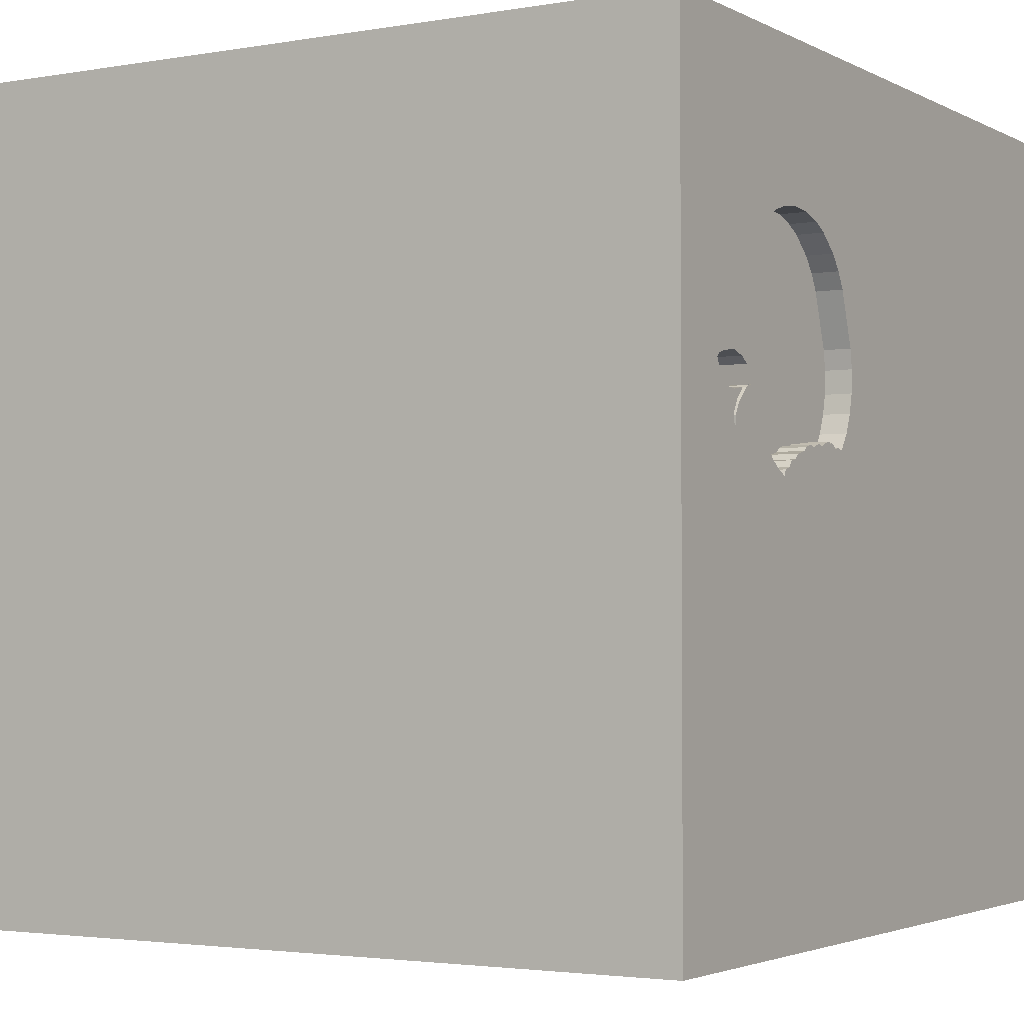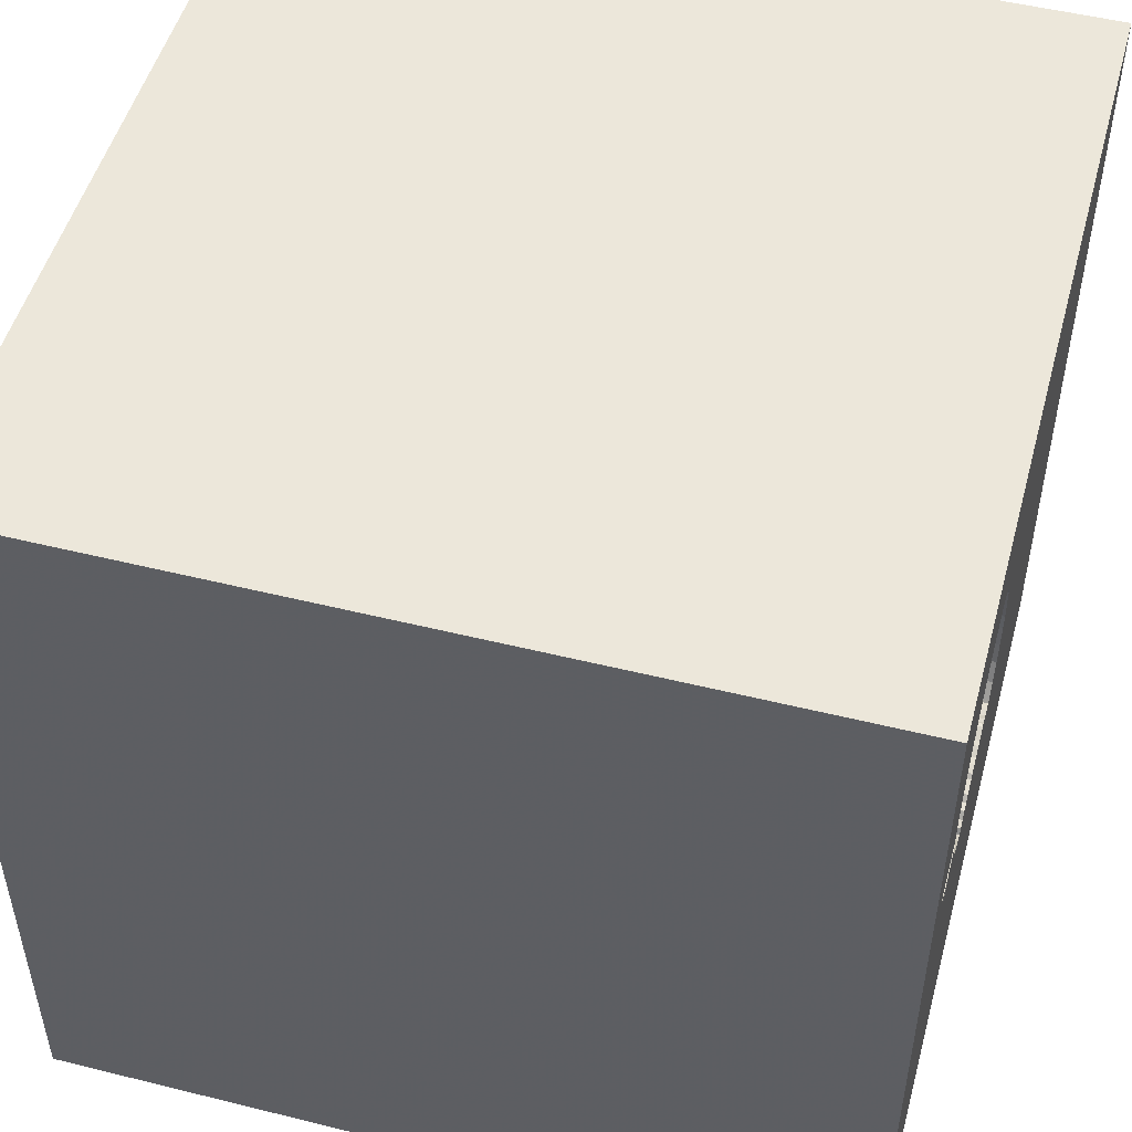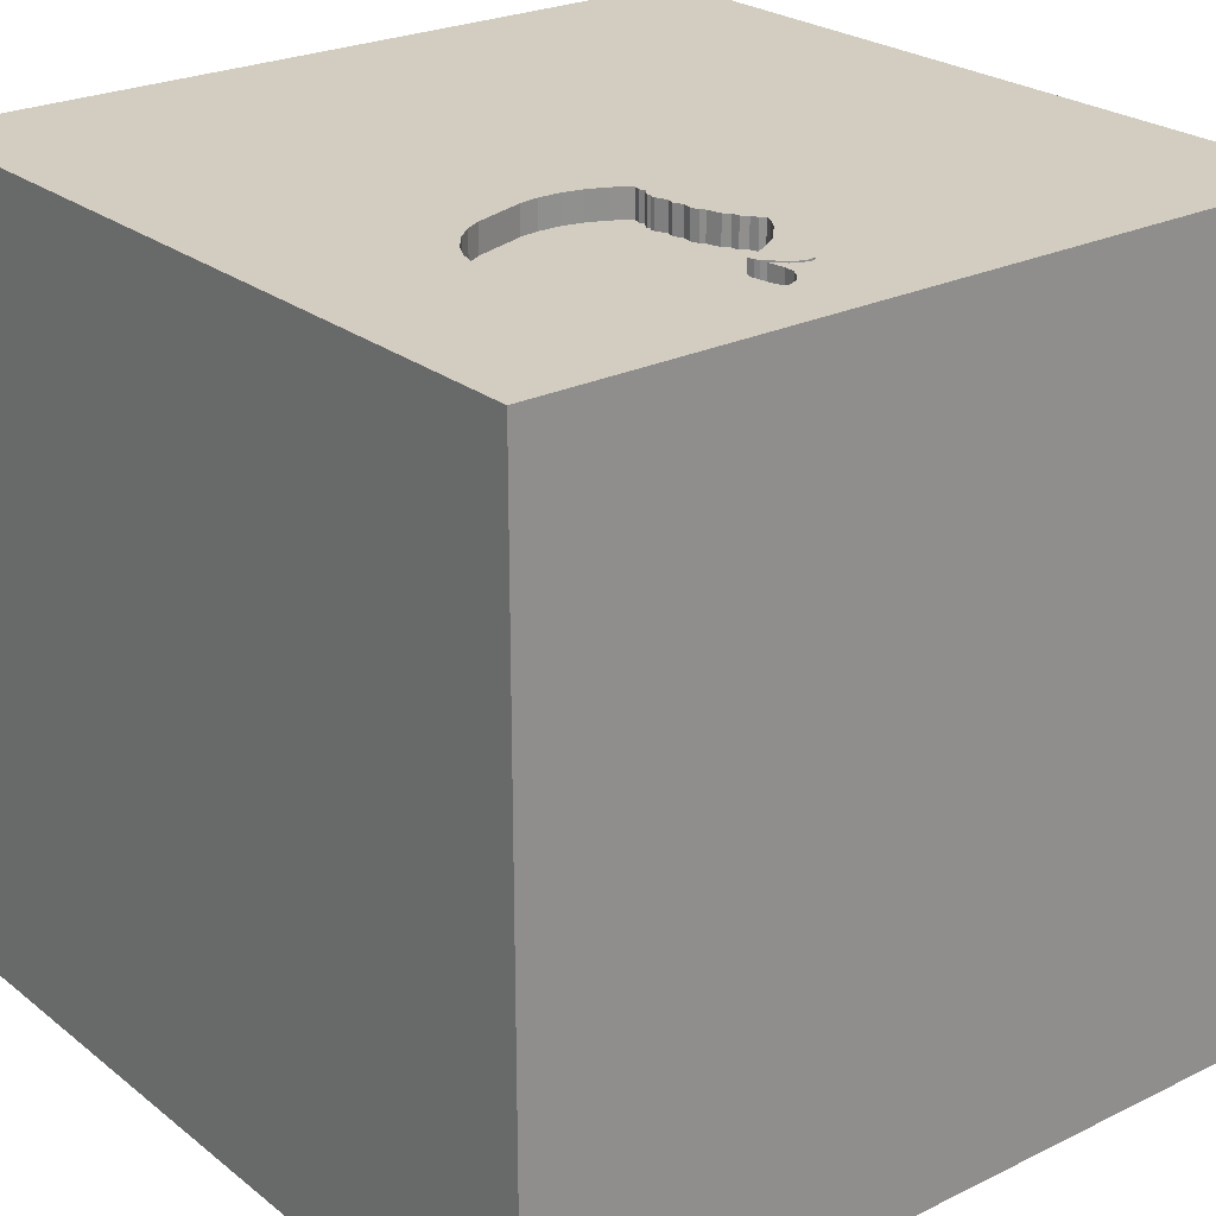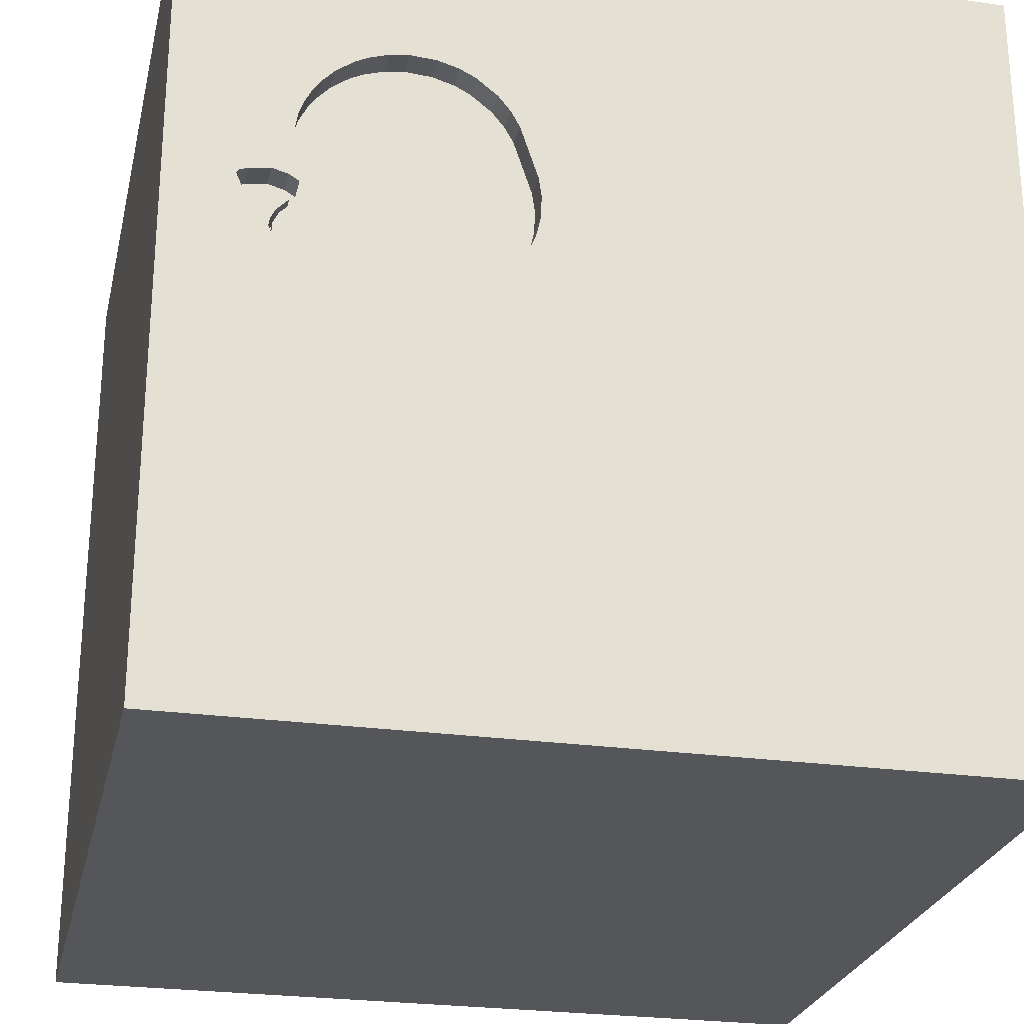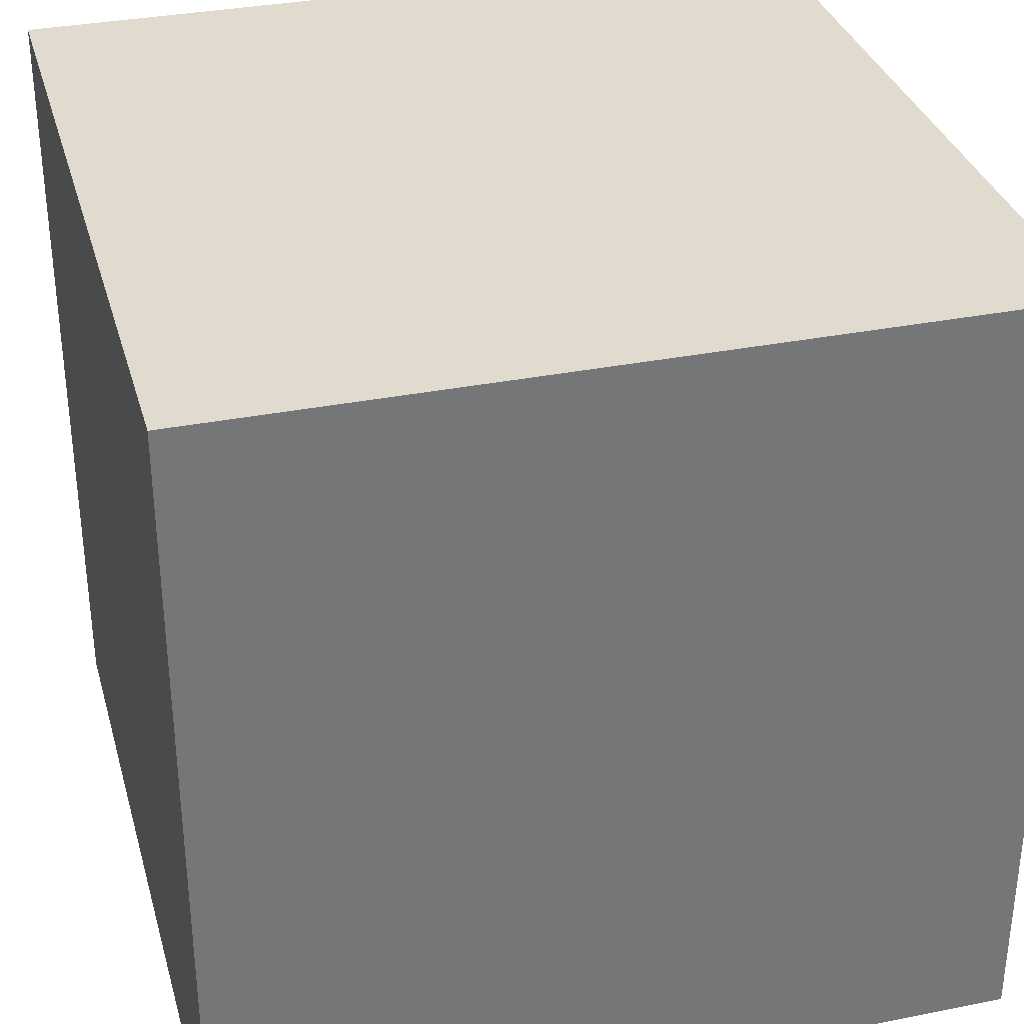
<metadata>
{"format":"obj","ext":"obj","renderer":"f3d","projection":"perspective","resolution":1024,"background":"white","views":[{"elev":-2.8,"azim":121.1,"up":"+Z"},{"elev":50.5,"azim":105.2,"up":"+Z"},{"elev":24.7,"azim":51.5,"up":"+Y"},{"elev":-25.7,"azim":167.4,"up":"+Z"},{"elev":33.5,"azim":74.8,"up":"+Z"}]}
</metadata>
<code>
o apple_8
v 0.5471 1.5 0.9205
v 0.3837 1.5 0.8212
v 0.3837 1.4 0.8212
v 0.855 1.5 0.09116
v 0.8549 1.4 0.09116
v 1.014 1.5 0.325
v 1.014 1.4 0.325
v 0.4798 1.5 0.1619
v 0.4798 1.4 0.1619
v 0.9432 1.5 0.8373
v 0.9432 1.4 0.8373
v 0.6909 1.5 0.1059
v 0.6909 1.4 0.1059
v 0.3821 1.5 0.1679
v 0.3821 1.4 0.1679
v 0.7758 1.5 0.04777
v 0.2366 1.5 0.3584
v 1.038 1.5 0.3212
v 1.038 1.4 0.3212
v -0.6836 0.1335 -1.5
v -1.055 0.2995 1.5
v -0.7812 1.302 1.5
v -0.638 -0.5469 1.5
v -1.003 -1.5 -0.4948
v -0.8333 -1.5 -1.198
v -0.9375 -0.931 -1.5
v -0.8073 -1.198 1.5
v 0.6407 1.5 0.9377
v 1.244 1.5 0.4057
v 1.244 1.4 0.4057
v 0.7281 1.5 0.9361
v 1.064 1.5 0.3977
v 1.139 1.5 0.232
v 1.139 1.4 0.232
v 1.206 1.5 0.3183
v 1.129 1.5 0.1877
v 1.129 1.4 0.1877
v 0.7379 1.5 0.07749
v 1.159 1.5 0.3029
v 0.1823 0.4818 1.5
v 0.1823 -0 1.5
v -0.1042 1.159 -1.5
v 0.1823 1.094 1.5
v 0.8333 -0.3906 -1.5
v 0.1823 -0.4818 1.5
v 0.07812 -1.5 -1.198
v 0.2083 -1.5 0.4427
v 0.1562 -1.5 -0
v 0.4948 -1.5 -0.3776
v -0.1302 -1.5 -1.5
v 0.5729 -1.5 -1.302
v -0.1302 -1.5 1.5
v 0.6934 1.5 -1.029
v 0.3075 1.5 0.7076
v 0.1432 1.5 1.12
v 0.1562 1.5 -1.5
v 0.1042 1.5 1.5
v 0.3197 1.5 0.7297
v 0.3112 1.5 0.1738
v 0.1823 -1.12 -1.5
v 0.5748 1.5 0.1612
v 0.5748 1.4 0.1612
v 0.4146 1.5 0.1746
v 0.4146 1.4 0.1746
v 1.079 1.5 0.3123
v 1.079 1.4 0.3123
v 0.7618 1.5 0.9313
v 0.7618 1.4 0.9313
v 0.1042 -1.094 1.5
v 0 -1.5 -0.4688
v 0 -1.5 1.25
v -0.1823 -1.5 0.8724
v 1.143 1.5 0.2047
v 0.5423 1.5 0.1545
v 0.2436 1.5 0.512
v 0.2526 1.5 0.2882
v 1.109 1.5 0.2592
v 1.25 0.2083 1.5
v 1.224 -1.5 -0.6901
v 1.25 -1.5 0.1562
v 1.042 -1.5 0.625
v 1.146 1.5 0
v 1.009 1.5 -0.1628
v 1.075 1.5 0.5648
v 1.142 1.5 0.4259
v 1.178 1.5 0.8984
v 1.25 -0.4427 1.5
v 1.071 1.5 0.488
v 1.071 1.4 0.488
v 0.3617 1.5 0.7937
v 1.18 1.5 0.3051
v 1.18 1.4 0.3051
v 0.3075 1.4 0.7075
v 1.257 1.5 0.3927
v 1.018 1.5 0.748
v 1.018 1.4 0.748
v 1.047 1.5 0.6909
v 1.14 1.5 0.301
v 1.14 1.4 0.301
v 0.8322 1.5 0.9083
v 0.8322 1.4 0.9083
v 0.5423 1.4 0.1545
v 1.075 1.4 0.5648
v 0.3509 1.5 0.1651
v 0.425 1.5 0.1799
v 0.425 1.4 0.1799
v 0.438 1.5 0.1799
v 1.194 1.5 0.312
v -0.6901 -1.5 0.4948
v -0.4818 -1.5 -0.1823
v -0.7292 -1.5 1.25
v -0.2214 1.5 -0.7292
v -0.4427 1.003 1.5
v -1.5 -1.159 0.2279
v -1.5 -0.8529 -0.2214
v -1.5 0.1823 0.4818
v -1.5 0.1562 -0.1562
v -1.5 0.2214 1.172
v -1.5 0.5339 -0.3906
v -1.5 -0.1042 -1.5
v -1.5 0.6771 -1.263
v -1.5 -0.1562 1.5
v -1.5 0.02604 -0.7812
v -1.5 -0.2083 -1.25
v -1.5 1.042 0.4167
v -1.5 1.198 0
v -1.5 1.113 -0.4427
v -1.5 1.5 -1.5
v -1.5 1.198 0.8594
v -1.5 -0.5469 0.5208
v -1.5 -0.5208 1.224
v -1.5 -1.5 0.1302
v -1.5 -1.5 1.5
v -1.5 -1.5 -1.5
v -1.5 0.8333 1.5
v -1.5 0.8854 1.107
v -1.5 1.5 0.1302
v -1.5 1.5 1.5
v -1.5 -1.302 -0.6771
v -1.5 -1.12 0.8073
v -1.5 -0.4167 -0.625
v -1.5 -0.3646 0.1562
v 0.2526 1.4 0.2882
v 1.085 1.5 0.41
v 1.085 1.4 0.41
v 0.6914 1.5 0.9413
v 0.6914 1.4 0.9413
v 0.9851 1.5 0.7933
v 0.651 -1.042 1.5
v 0.7812 -1.5 -0.7292
v 0.8464 -1.5 -0.05208
v 0.651 -1.5 1.198
v 1.5 -1.5 -1.5
v 1.5 -1.5 1.5
v 0.5172 1.5 0.9117
v 0.5083 1.5 0.1699
v 0.625 1.12 1.5
v 0.6713 1.5 0.1253
v 0.6713 1.4 0.1253
v 0.2816 1.5 0.2181
v 0.2816 1.4 0.2181
v 1.216 1.5 0.4146
v 1.216 1.4 0.4146
v 0.3397 1.5 0.7663
v 0.3397 1.4 0.7663
v 0.7196 1.5 0.1008
v 0.8973 1.5 0.131
v 0.7653 1.5 0.06854
v 0.9977 1.5 0.2826
v 1.206 1.4 0.3183
v 1.354 1.5 0.3125
v 1.354 1.5 0
v 0.5083 1.4 0.1699
v 0.4029 1.5 0.1784
v 0.4029 1.4 0.1784
v 0.8804 1.5 0.8838
v 1.142 1.4 0.4259
v 1.5 -0.9635 -0.1237
v 1.5 0.8138 0.3939
v 1.5 0.1302 -1.5
v 1.5 0.7682 -0.7731
v 1.5 -0.1042 1.5
v 1.5 -0.4688 -0.9115
v 1.5 0.1367 1.139
v 1.5 1.5 1.5
v 1.5 1.5 -1.5
v 1.5 -1.5 0.1302
v 1.5 1.5 0.4167
v 1.5 1.5 -0.2083
v 0.3223 1.5 0.1572
v 0.3223 1.4 0.1572
v 1.06 1.5 0.6519
v 1.06 1.4 0.6519
v 0.9851 1.4 0.7933
v -1.146 -1.5 0.1823
v -1.25 0.7943 1.5
v -0.8065 1.5 0.1953
v -1.25 -0.3125 1.5
v 1.121 1.5 0.2683
v 1.121 1.4 0.2683
v 0.5172 1.4 0.9117
v 0.6061 1.5 0.1509
v 0.6191 1.5 0.138
v 1.031 1.5 0.7221
v 0.7379 1.4 0.07749
v 0.2366 1.4 0.3584
v 0.93 1.5 0.1619
v 0.93 1.4 0.1619
v -0.3646 -1.198 1.5
v -0.5599 0.2604 1.5
v -0.4167 -1.5 -1.042
v 1.053 1.5 0.3122
v 1.137 1.5 0.1851
v 1.137 1.4 0.1851
v 0.7653 1.4 0.06854
v 0.3783 1.5 0.1562
v 0.3783 1.4 0.1562
v 1.029 0.7878 -1.5
v 1.016 0.625 1.5
v 0.8333 -0.2083 1.5
v 0.7289 1.5 0.08896
v 0.2436 1.4 0.512
v 0.6191 1.4 0.138
v 1.237 1.5 0.3471
v 1.237 1.4 0.3471
v 1.053 1.4 0.3122
v 1.143 1.4 0.2047
v 0.8804 1.4 0.8838
v 0.438 1.4 0.1799
v 0.797 1.5 0.9198
v 0.4601 1.5 0.8828
v 0.4601 1.4 0.8828
v 1.109 1.4 0.2592
v 0.8057 1.5 0.05965
v 0.8057 1.4 0.05965
v 0.5939 1.5 0.9343
v 0.5939 1.4 0.9343
v 0.9817 1.5 0.2402
v 1.047 1.5 0.3877
v 1.13 1.5 0.2176
v 1.13 1.4 0.2176
v 0.7907 1.5 0.05371
v 1.257 1.4 0.3927
v 0.7196 1.4 0.1008
v 0.2335 1.5 0.4417
v 0.7758 1.4 0.04777
v 0.9817 1.4 0.2402
v 0.2335 1.4 0.4417
v 0.6061 1.4 0.1509
v 1.047 1.4 0.6909
v 0.3509 1.4 0.1651
v 1.047 1.4 0.3877
f 122 131 133
f 140 132 133
f 52 27 133
f 111 52 133
f 133 198 122
f 131 140 133
f 140 114 132
f 52 209 27
f 27 23 133
f 132 195 133
f 111 71 52
f 23 198 133
f 122 118 131
f 195 109 133
f 109 111 133
f 52 69 209
f 111 72 71
f 209 23 27
f 131 130 140
f 140 130 114
f 109 72 111
f 198 21 122
f 198 210 21
f 135 118 122
f 118 130 131
f 130 115 114
f 114 134 132
f 132 24 195
f 154 69 52
f 69 23 209
f 23 210 198
f 21 135 122
f 118 116 130
f 114 139 134
f 134 24 132
f 71 154 52
f 154 149 69
f 69 45 23
f 21 196 135
f 195 110 109
f 71 152 154
f 135 136 118
f 130 142 115
f 114 115 139
f 24 110 195
f 116 142 130
f 109 47 72
f 23 41 210
f 136 116 118
f 72 47 71
f 149 45 69
f 45 41 23
f 116 117 142
f 142 141 115
f 110 47 109
f 47 152 71
f 138 136 135
f 110 48 47
f 196 138 135
f 115 134 139
f 21 113 196
f 117 141 142
f 134 25 24
f 47 81 152
f 210 113 21
f 136 125 116
f 81 154 152
f 149 220 45
f 41 40 210
f 196 22 138
f 138 129 136
f 129 125 136
f 141 134 115
f 24 211 110
f 110 70 48
f 113 22 196
f 116 119 117
f 117 123 141
f 25 211 24
f 125 119 116
f 48 151 47
f 47 151 81
f 154 220 149
f 220 41 45
f 40 113 210
f 141 124 134
f 211 70 110
f 154 87 220
f 70 49 48
f 125 126 119
f 117 119 123
f 49 151 48
f 138 125 129
f 123 124 141
f 211 46 70
f 151 80 81
f 220 40 41
f 138 137 125
f 124 120 134
f 134 211 25
f 154 182 87
f 87 78 220
f 220 219 40
f 40 43 113
f 22 57 138
f 197 137 138
f 26 134 120
f 134 50 211
f 81 187 154
f 178 184 154
f 113 57 22
f 197 138 57
f 126 127 119
f 20 26 120
f 26 50 134
f 46 49 70
f 80 187 81
f 178 154 187
f 184 182 154
f 55 197 57
f 137 126 125
f 60 50 26
f 182 78 87
f 78 219 220
f 219 157 40
f 157 43 40
f 43 57 113
f 119 121 123
f 123 121 124
f 50 46 211
f 46 150 49
f 150 151 49
f 179 184 178
f 151 79 80
f 20 60 26
f 150 79 151
f 245 197 55
f 137 127 126
f 127 121 119
f 121 120 124
f 46 51 150
f 127 128 121
f 50 51 46
f 79 187 80
f 75 245 55
f 197 245 17
f 17 76 197
f 44 60 20
f 181 179 178
f 157 57 43
f 55 58 54
f 54 75 55
f 59 112 197
f 197 76 160
f 197 160 59
f 137 128 127
f 51 79 150
f 181 178 183
f 219 185 157
f 2 90 164
f 164 58 55
f 55 2 164
f 112 59 190
f 112 190 104
f 112 104 216
f 105 107 112
f 63 105 112
f 63 112 216
f 14 174 63
f 216 14 63
f 197 128 137
f 50 153 51
f 79 153 187
f 182 219 78
f 231 2 55
f 155 231 55
f 112 107 8
f 8 156 112
f 121 128 120
f 128 20 120
f 60 153 50
f 178 187 153
f 182 185 219
f 157 185 57
f 55 31 146
f 146 28 55
f 155 55 1
f 12 166 112
f 112 156 74
f 203 158 12
f 12 112 74
f 74 61 202
f 203 12 74
f 74 202 203
f 218 44 20
f 184 185 182
f 55 57 185
f 31 55 86
f 55 28 236
f 55 236 1
f 221 38 112
f 112 166 221
f 83 112 38
f 53 112 83
f 42 20 128
f 44 153 60
f 86 55 185
f 16 83 38
f 38 168 16
f 112 128 197
f 218 20 42
f 51 153 79
f 179 185 184
f 86 10 176
f 67 31 86
f 100 230 67
f 100 67 86
f 86 176 100
f 83 16 242
f 83 242 234
f 234 4 83
f 183 178 153
f 86 204 95
f 86 95 148
f 148 10 86
f 83 4 167
f 86 84 192
f 97 204 86
f 192 97 86
f 83 167 207
f 238 82 83
f 83 207 238
f 171 84 86
f 32 239 88
f 144 32 88
f 88 84 85
f 88 85 144
f 83 82 172
f 82 238 169
f 82 169 6
f 199 65 98
f 82 6 212
f 199 98 39
f 82 212 77
f 33 199 39
f 77 240 36
f 73 33 39
f 73 39 82
f 82 77 36
f 82 36 213
f 82 213 73
f 56 112 53
f 56 218 42
f 189 179 181
f 188 171 86
f 171 108 35
f 162 85 84
f 171 35 224
f 171 224 94
f 29 162 84
f 29 84 171
f 171 94 29
f 39 172 82
f 189 83 172
f 6 18 212
f 186 53 83
f 186 56 53
f 56 128 112
f 56 42 128
f 186 218 56
f 180 44 218
f 180 181 183
f 186 189 181
f 189 188 179
f 188 185 179
f 188 86 185
f 189 171 188
f 171 172 39
f 171 39 91
f 91 108 171
f 186 83 189
f 186 180 218
f 180 153 44
f 180 183 153
f 186 181 180
f 189 172 171
f 215 235 246
f 5 235 215
f 215 246 168
f 246 235 242
f 242 16 246
f 235 5 234
f 5 215 244
f 16 168 246
f 168 38 215
f 234 242 235
f 4 234 5
f 208 5 244
f 215 205 244
f 205 215 38
f 5 208 167
f 167 4 5
f 159 208 244
f 221 166 244
f 244 205 221
f 205 38 221
f 208 207 167
f 208 159 247
f 13 159 244
f 208 247 238
f 238 207 208
f 247 159 7
f 12 158 159
f 159 13 12
f 13 244 166
f 166 12 13
f 247 7 169
f 169 238 247
f 159 249 7
f 158 203 159
f 6 169 7
f 223 249 159
f 62 7 249
f 223 159 203
f 18 6 7
f 7 19 18
f 203 202 249
f 249 223 203
f 62 89 7
f 202 61 62
f 62 249 202
f 19 7 252
f 62 194 89
f 252 7 89
f 61 74 62
f 212 18 19
f 19 226 212
f 252 66 19
f 62 11 194
f 194 193 89
f 252 89 88
f 88 239 252
f 102 62 74
f 66 226 19
f 66 252 145
f 101 11 62
f 194 11 148
f 194 96 193
f 103 89 193
f 252 239 32
f 62 102 173
f 74 156 102
f 77 212 226
f 226 233 77
f 226 66 233
f 66 145 99
f 32 144 145
f 145 252 32
f 228 11 101
f 101 62 68
f 10 148 11
f 148 95 96
f 96 194 148
f 96 250 193
f 89 103 88
f 103 193 84
f 222 62 173
f 173 102 156
f 233 66 200
f 66 99 65
f 145 177 99
f 11 228 176
f 176 10 11
f 228 101 176
f 230 100 101
f 101 68 230
f 62 237 68
f 96 95 204
f 204 97 250
f 250 96 204
f 97 192 193
f 193 250 97
f 84 88 103
f 192 84 193
f 222 93 62
f 229 222 173
f 156 8 173
f 233 241 77
f 34 233 200
f 200 66 199
f 98 65 99
f 65 199 66
f 144 85 177
f 177 145 144
f 177 92 99
f 100 176 101
f 67 230 68
f 62 93 237
f 237 147 68
f 75 54 93
f 93 222 75
f 229 248 222
f 9 229 173
f 9 173 8
f 240 77 241
f 241 233 34
f 199 33 34
f 34 200 199
f 99 92 39
f 39 98 99
f 85 162 177
f 92 177 170
f 68 147 31
f 31 67 68
f 237 93 165
f 28 146 147
f 147 237 28
f 93 54 58
f 229 206 248
f 222 248 75
f 229 9 107
f 8 107 9
f 36 240 241
f 241 37 36
f 241 34 227
f 91 39 92
f 163 177 162
f 108 91 92
f 92 170 108
f 163 170 177
f 147 146 31
f 165 201 237
f 58 164 165
f 165 93 58
f 237 236 28
f 229 106 206
f 17 245 248
f 248 206 17
f 245 75 248
f 227 37 241
f 33 73 227
f 227 34 33
f 170 35 108
f 163 225 170
f 232 201 165
f 1 236 237
f 237 201 1
f 164 90 165
f 107 105 106
f 106 229 107
f 143 206 106
f 213 36 37
f 37 214 213
f 37 227 214
f 162 29 30
f 30 163 162
f 170 225 35
f 163 30 225
f 201 232 155
f 232 165 3
f 201 155 1
f 90 2 3
f 3 165 90
f 76 17 206
f 206 143 76
f 106 175 143
f 73 213 214
f 214 227 73
f 224 35 225
f 243 225 30
f 231 155 232
f 2 231 232
f 232 3 2
f 105 63 64
f 64 106 105
f 64 175 106
f 161 143 175
f 29 94 243
f 243 30 29
f 94 224 225
f 225 243 94
f 160 76 143
f 143 161 160
f 63 174 175
f 175 64 63
f 251 161 175
f 174 14 175
f 191 161 251
f 175 15 251
f 59 160 161
f 161 191 59
f 15 175 14
f 104 190 191
f 191 251 104
f 217 251 15
f 191 190 59
f 251 217 104
f 14 216 217
f 217 15 14
f 216 104 217

</code>
